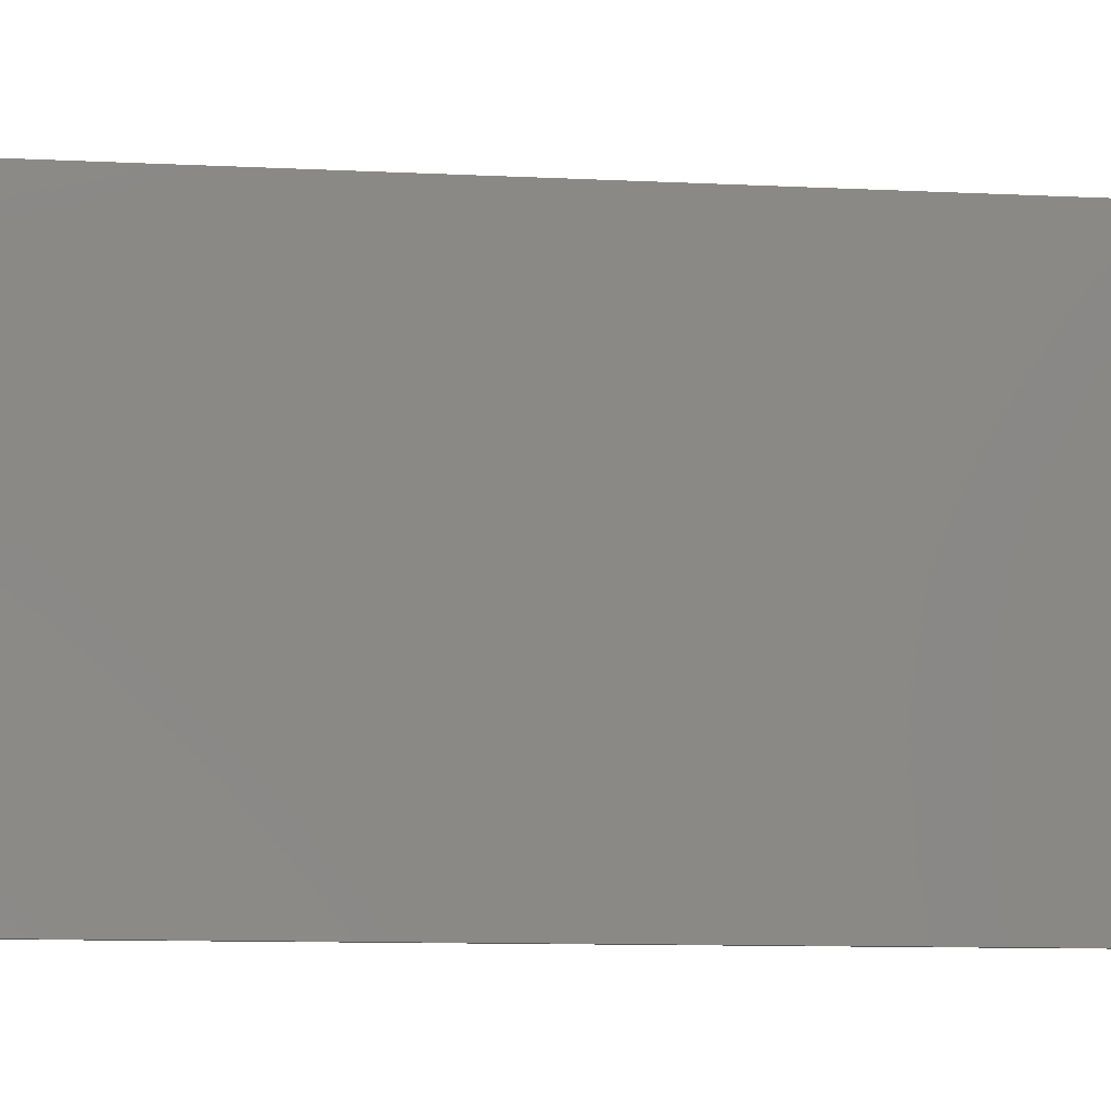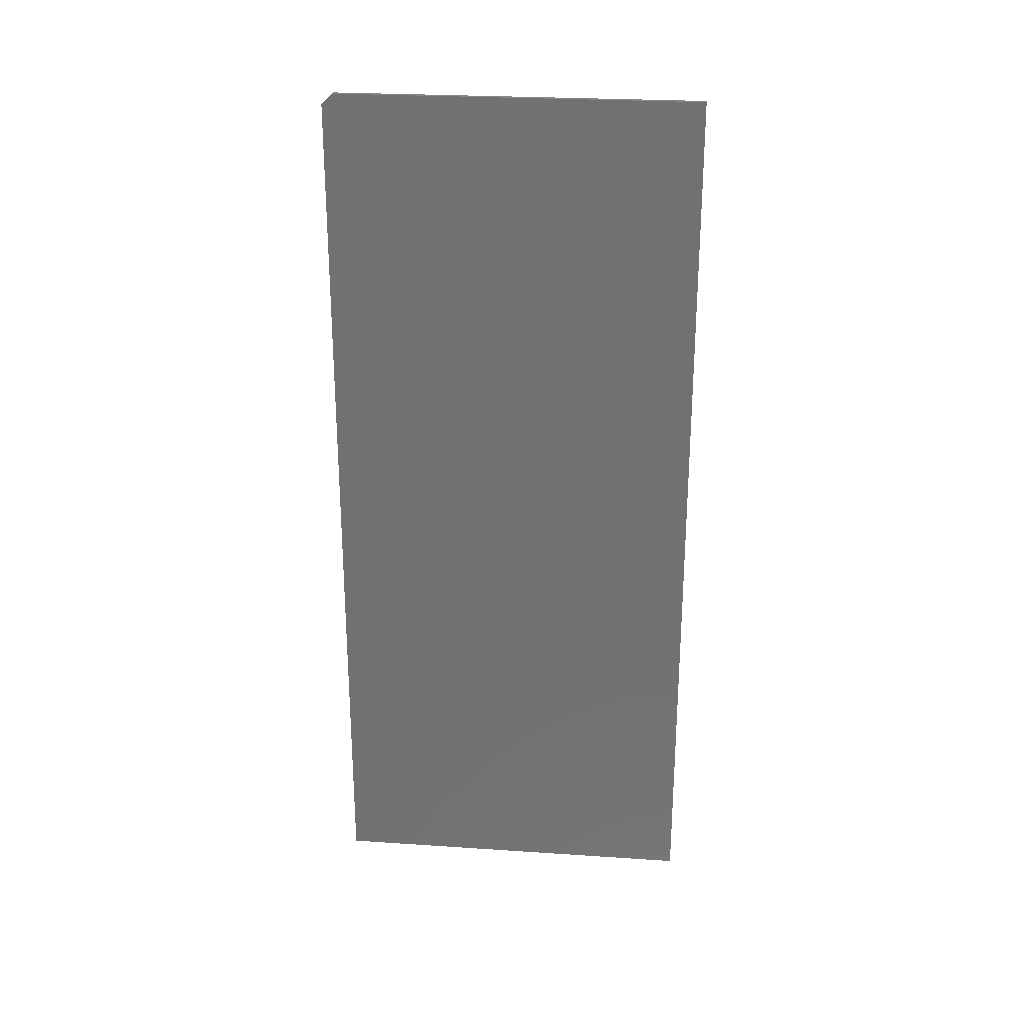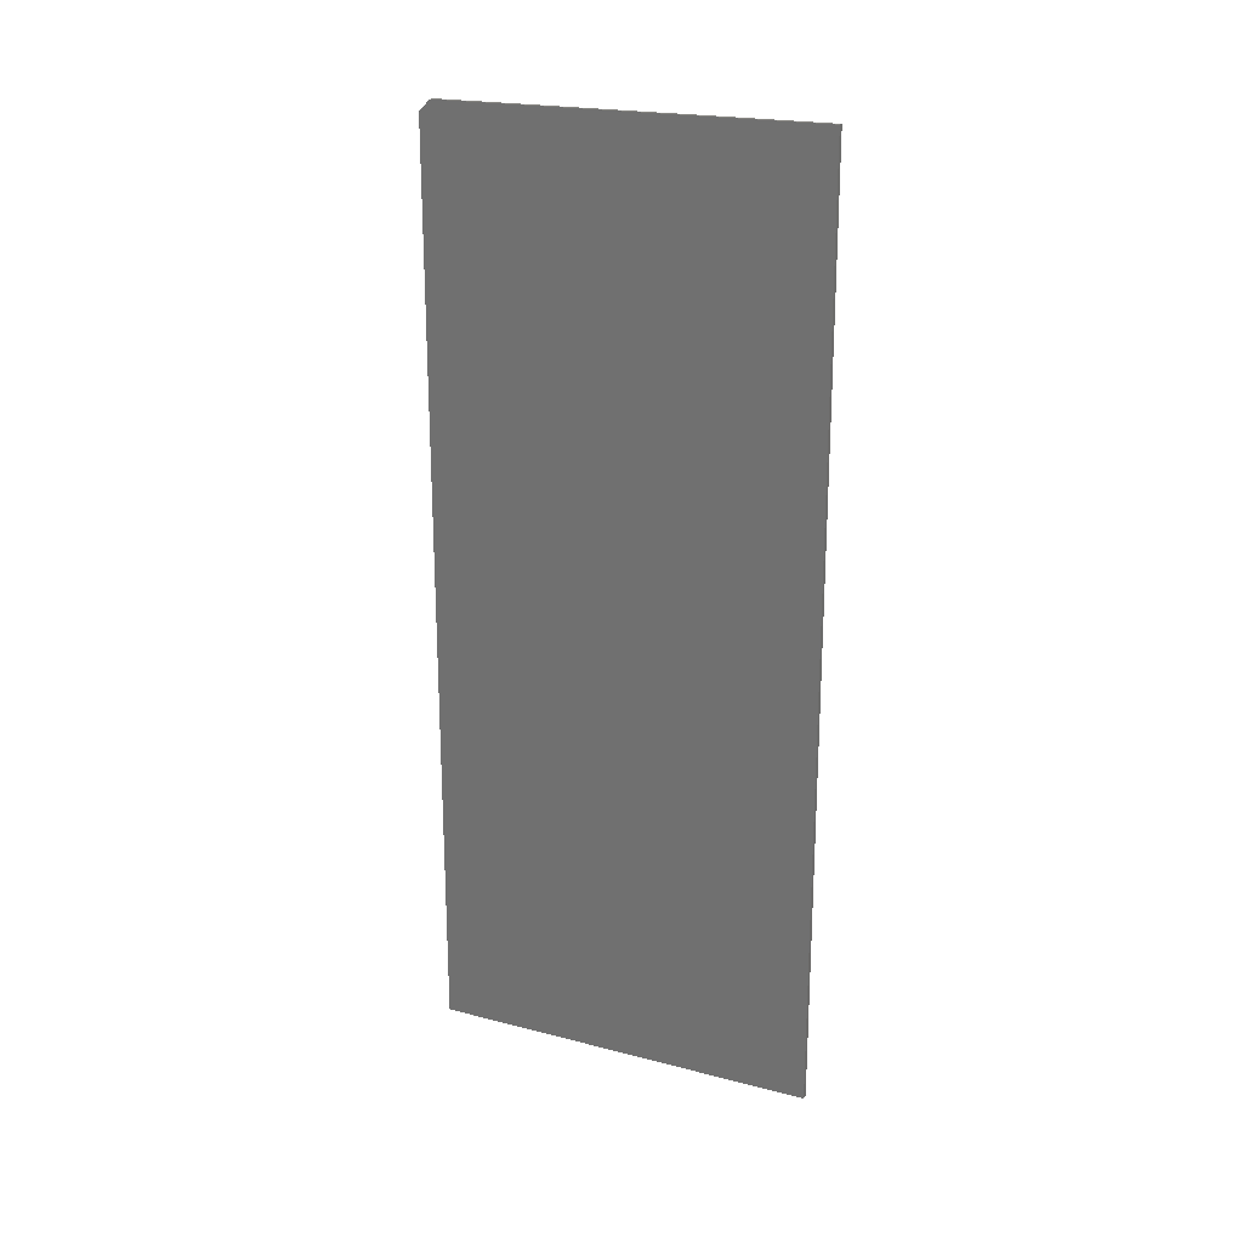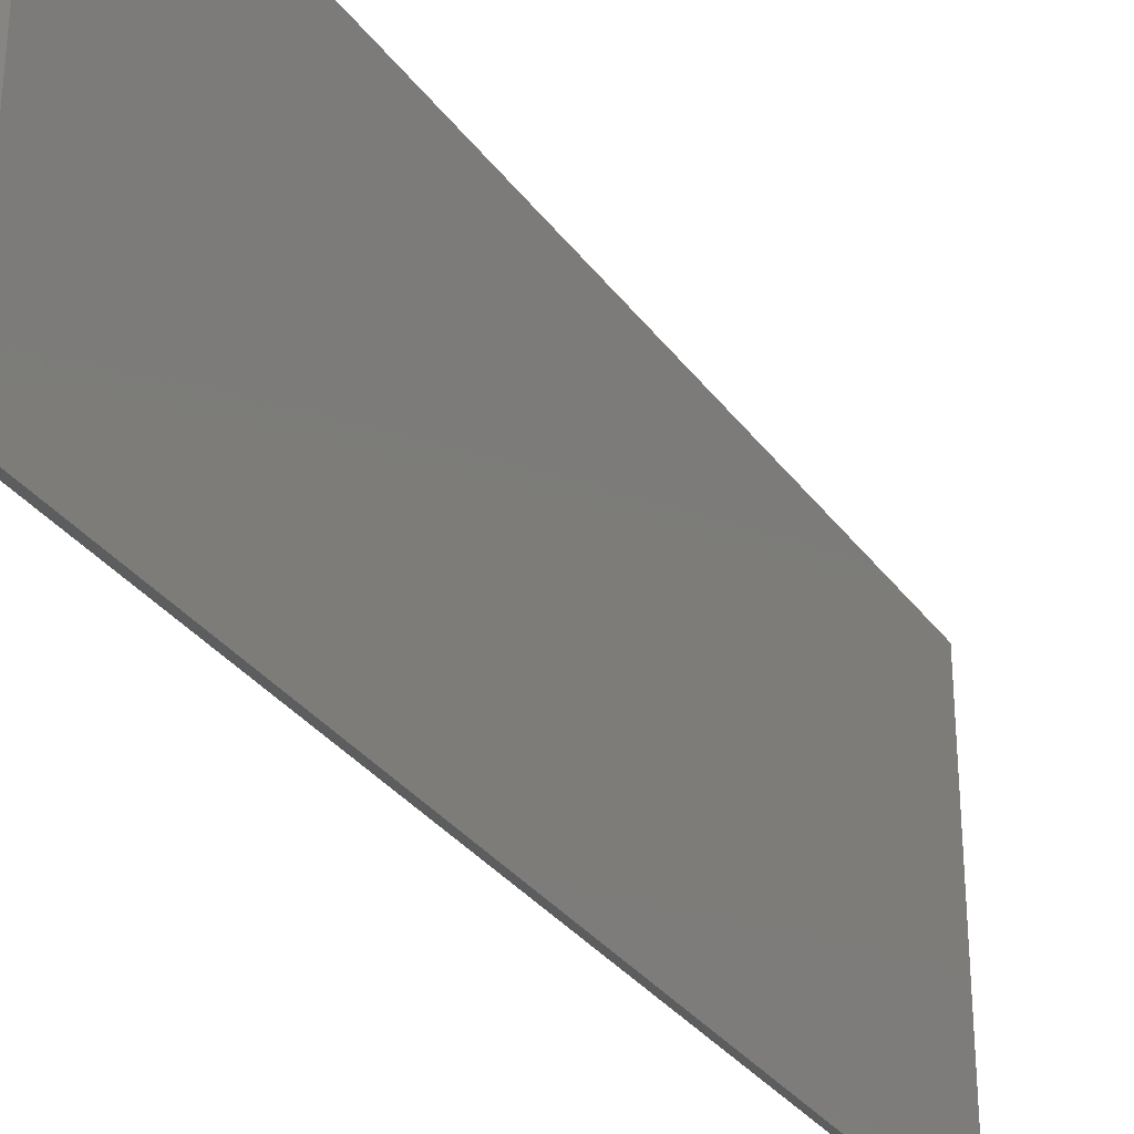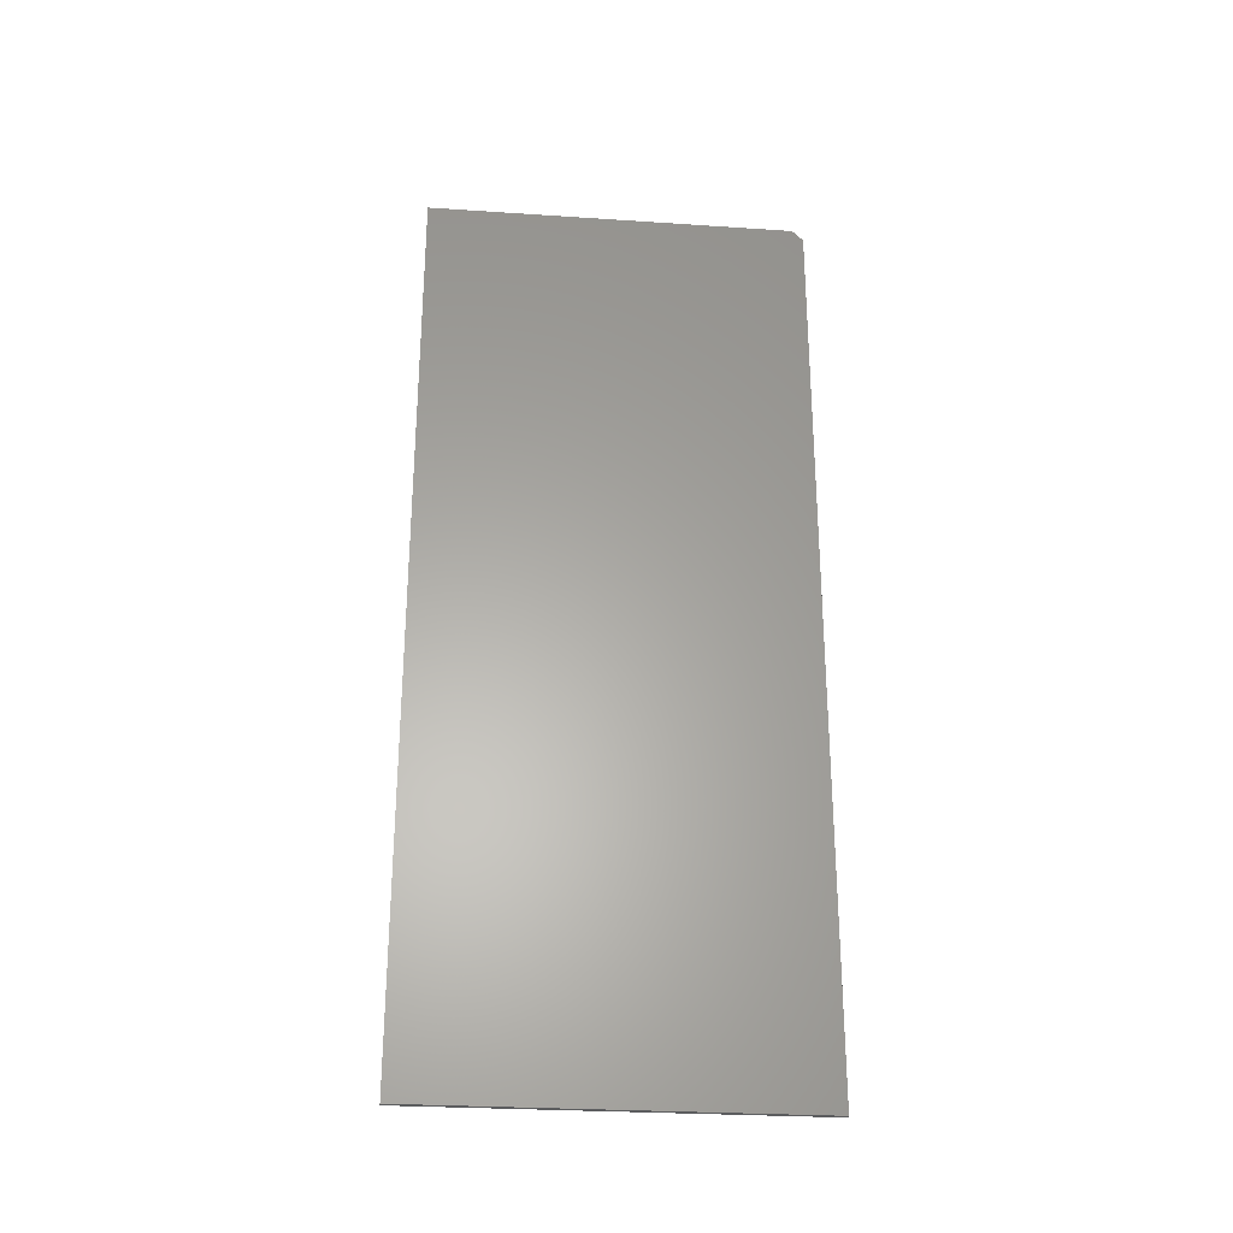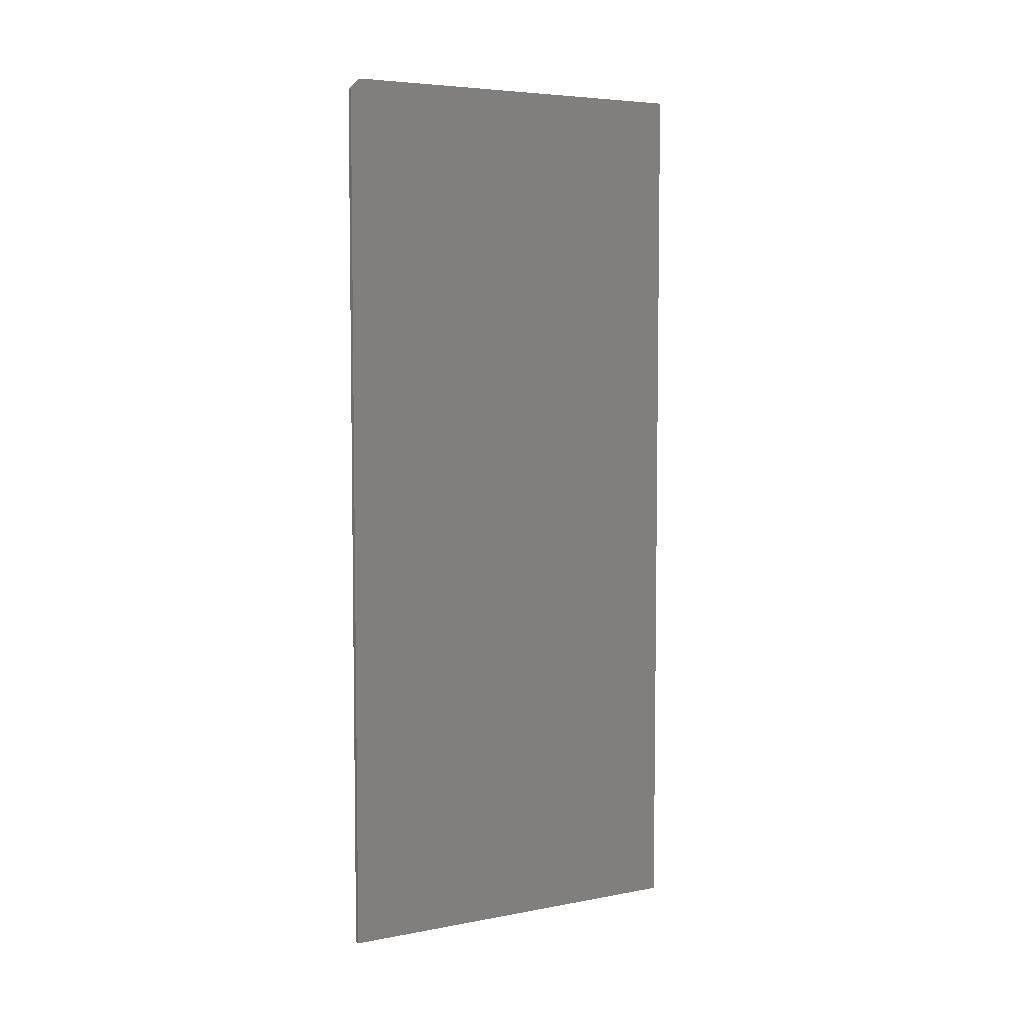
<metadata>
{"format":"stl","ext":"stl","renderer":"f3d","projection":"perspective","resolution":1024,"background":"white","views":[{"elev":-9.2,"azim":-98.0,"up":"+Z"},{"elev":25.6,"azim":-83.9,"up":"+Y"},{"elev":21.3,"azim":-65.5,"up":"+Y"},{"elev":-31.9,"azim":-150.2,"up":"+Z"},{"elev":-27.9,"azim":84.2,"up":"+Y"},{"elev":5.5,"azim":-119.9,"up":"+Y"}]}
</metadata>
<code>
# stl→obj: 10 verts, 16 faces
v 0.007812 0.75 0.2706
v 0.007812 -0.5234 0.2706
v 0.007812 0.75 -0.25
v 0.007812 -0.5234 -0.2656
v 0.007812 0.7344 -0.2656
v 4.275e-33 0.7344 -0.2656
v 0 -0.5234 -0.2656
v -8.674e-19 0.75 -0.25
v -2.976e-17 -0.5234 0.2706
v -2.976e-17 0.75 0.2706
f 1 2 3
f 3 2 4
f 3 4 5
f 6 7 8
f 8 7 9
f 8 9 10
f 3 8 1
f 1 8 10
f 4 7 5
f 5 7 6
f 8 3 6
f 6 3 5
f 2 9 4
f 4 9 7
f 1 10 2
f 2 10 9

</code>
